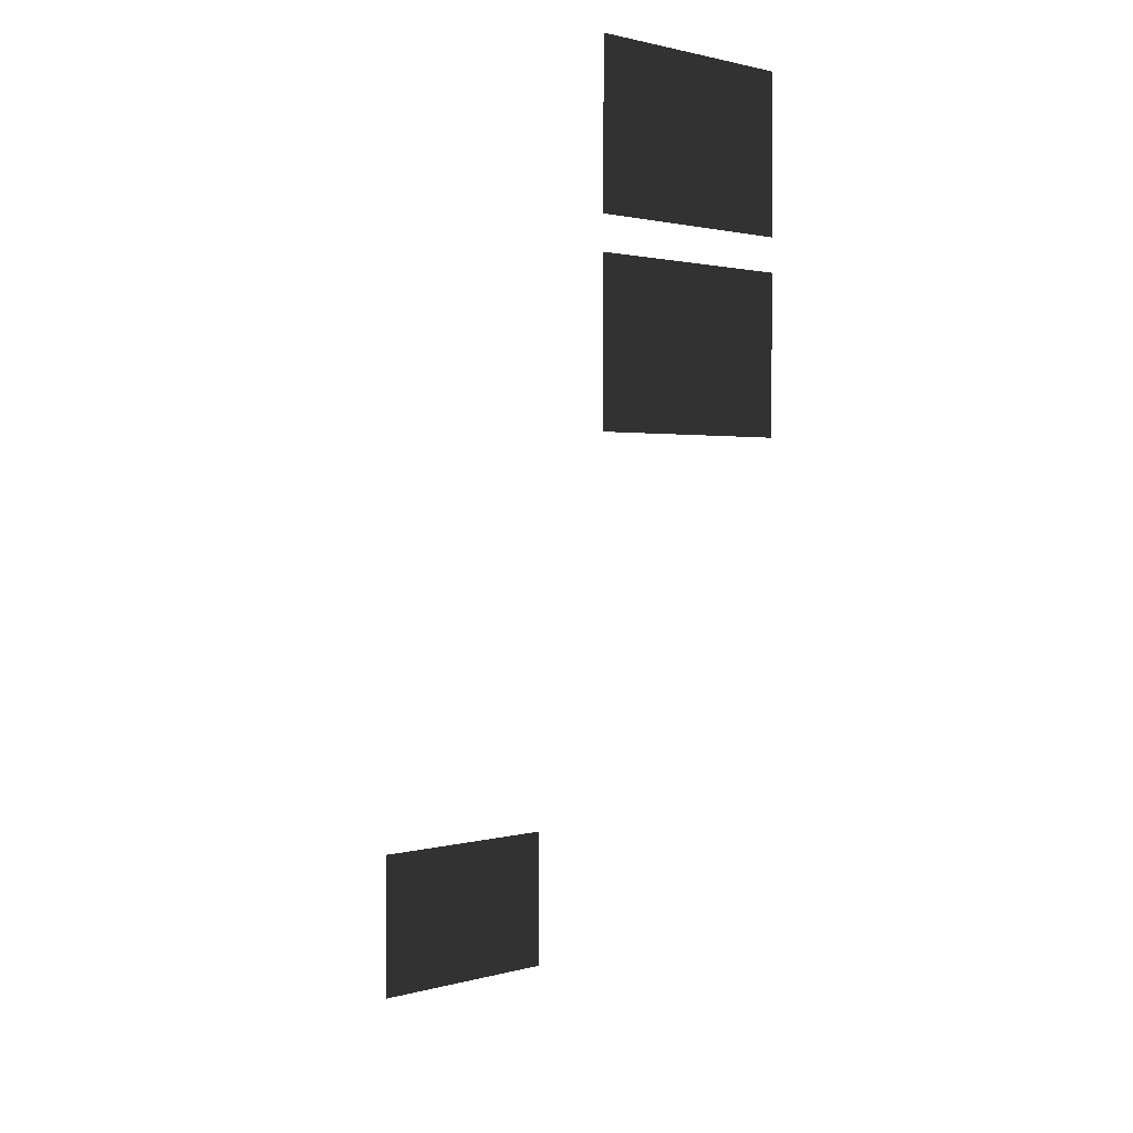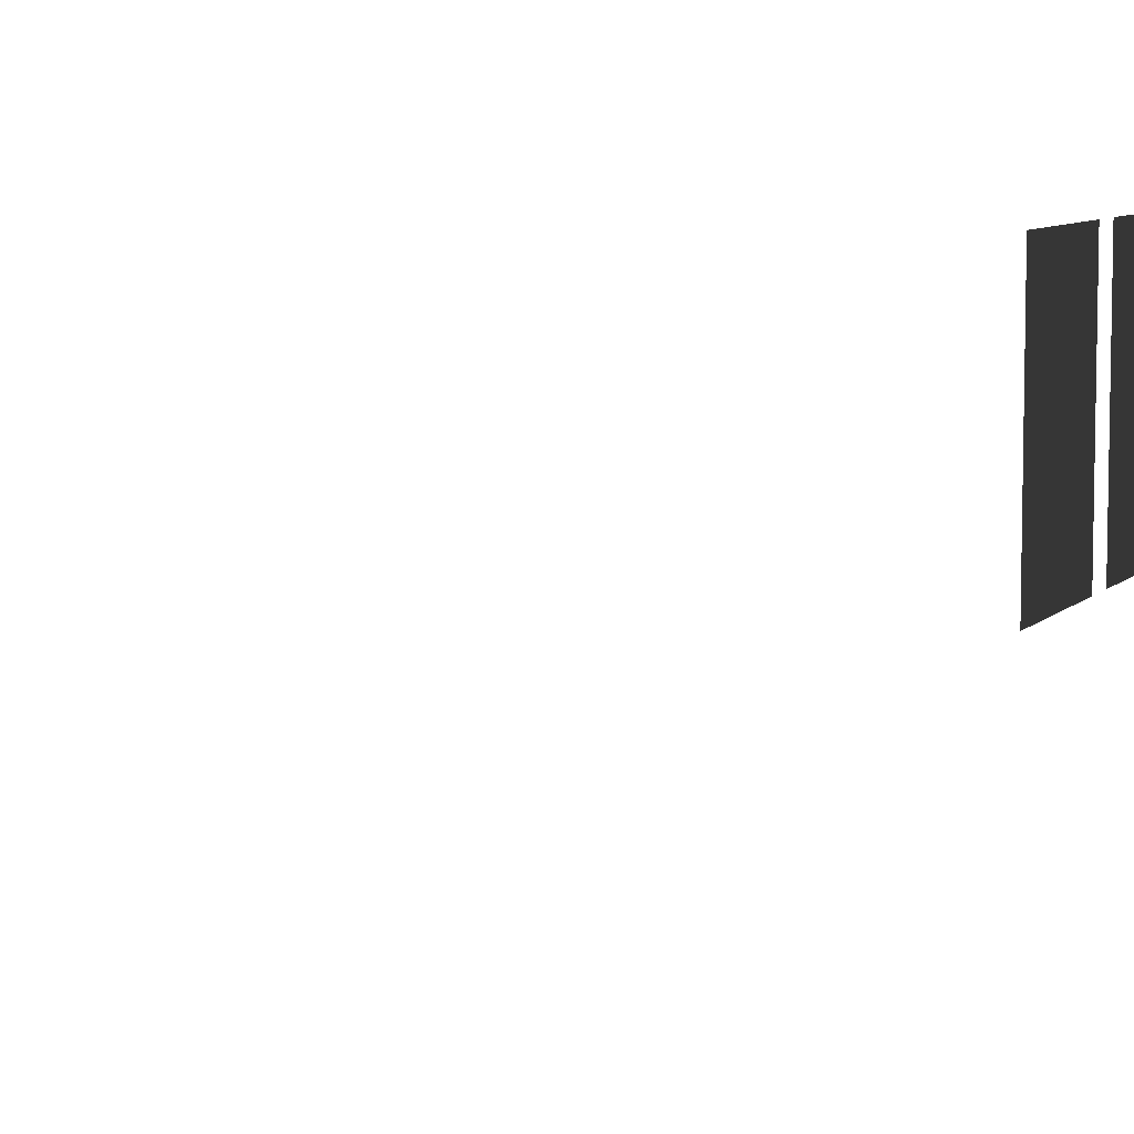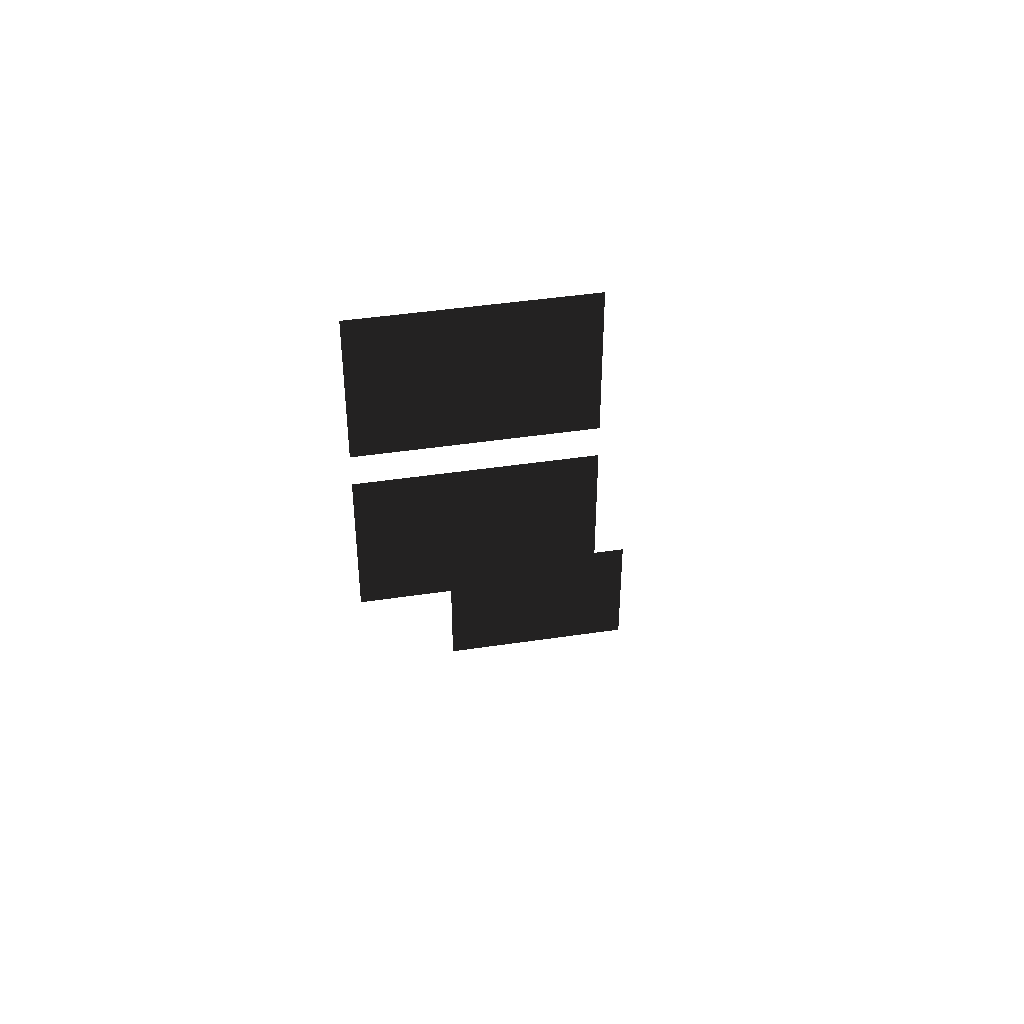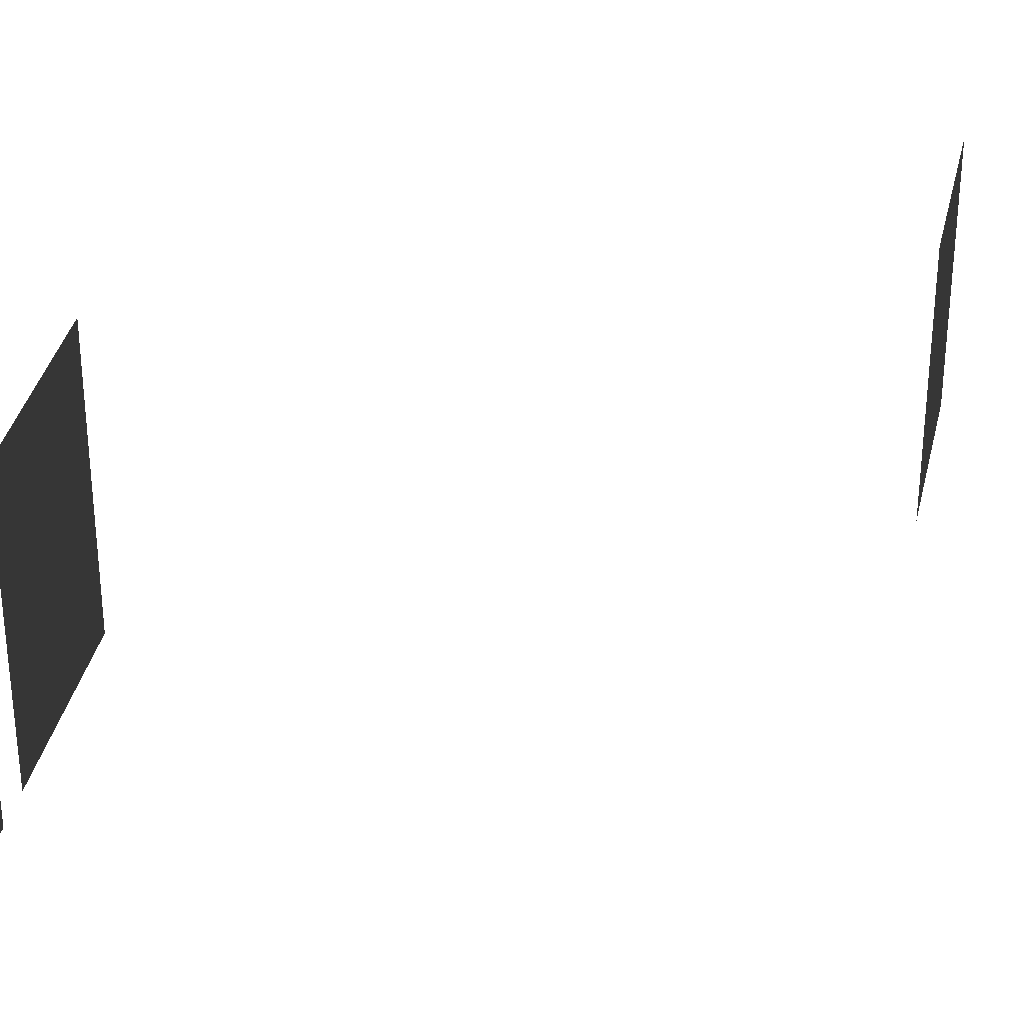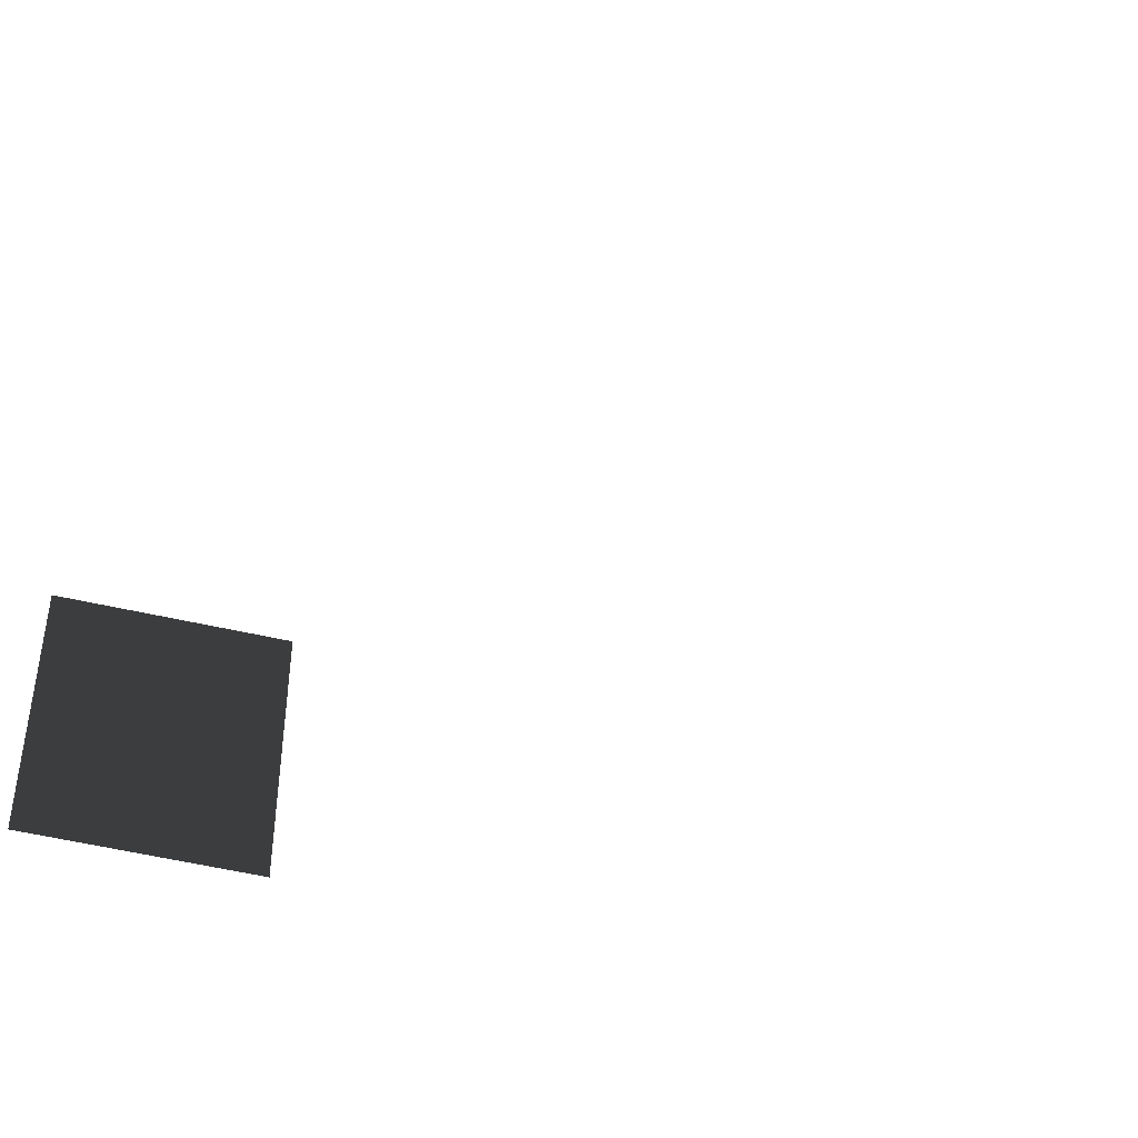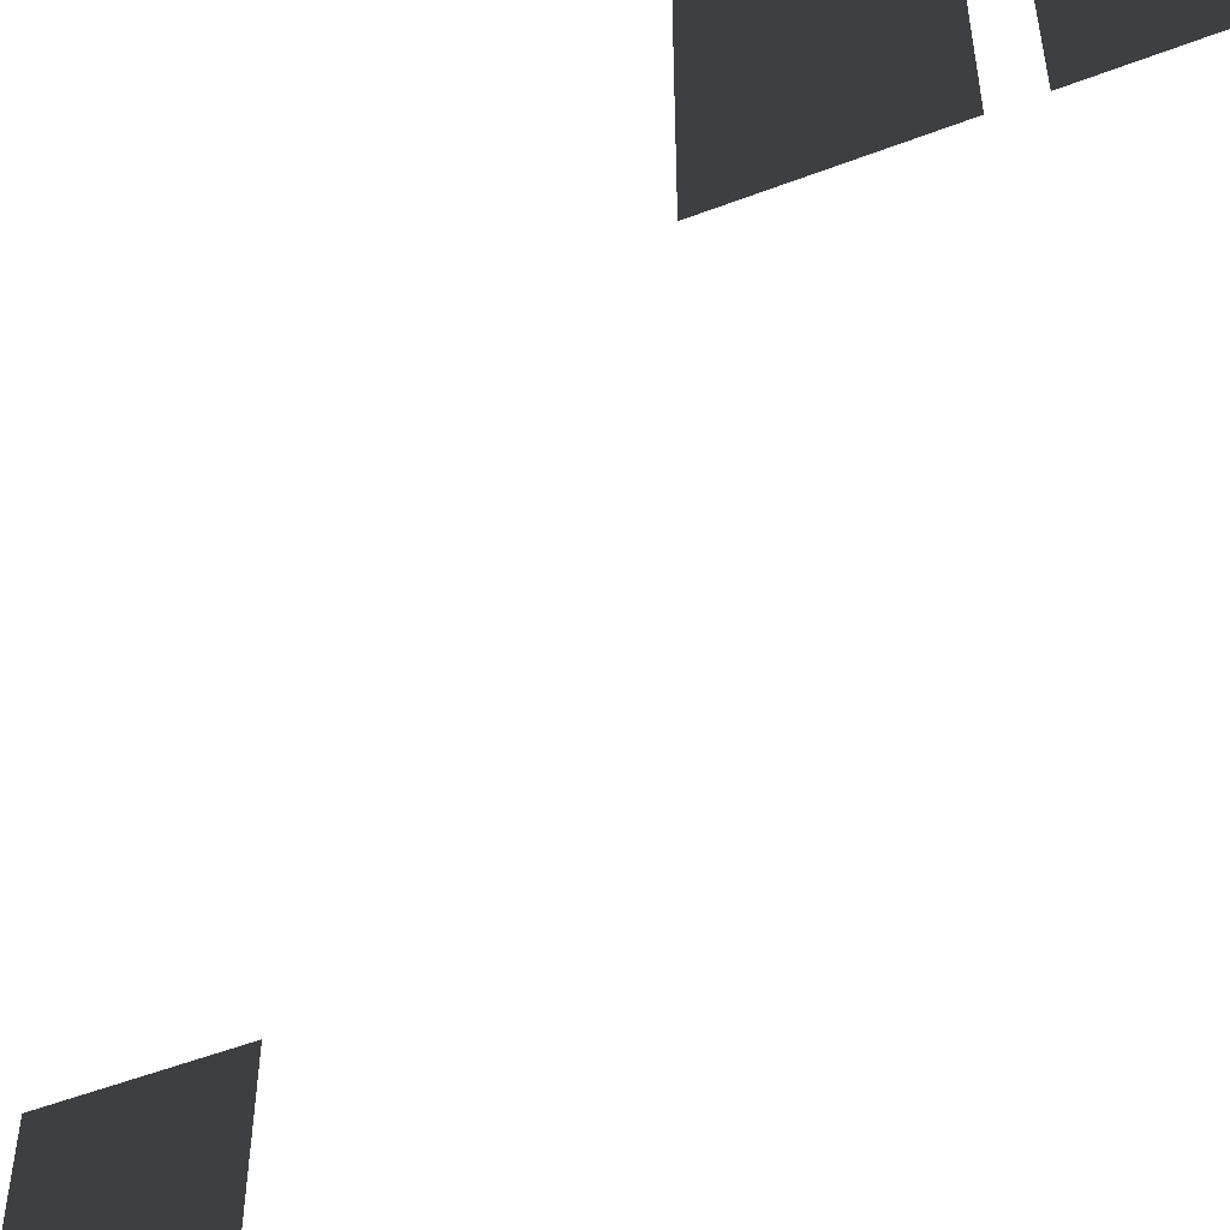
<metadata>
{"format":"obj","ext":"obj","renderer":"f3d","projection":"perspective","resolution":1024,"background":"white","views":[{"elev":1.6,"azim":44.4,"up":"+Y"},{"elev":7.7,"azim":23.2,"up":"+Z"},{"elev":43.3,"azim":79.9,"up":"+Y"},{"elev":35.4,"azim":-167.6,"up":"+Z"},{"elev":-54.1,"azim":-103.7,"up":"+Z"},{"elev":-54.5,"azim":111.9,"up":"+Z"}]}
</metadata>
<code>
v -3.91 -0.62 2.352
v -3.91 -0.62 -0.1493
v -3.91 1.062 -0.1493
v -3.91 1.062 2.352
v 1.096 7.857 3.972
v 1.096 7.857 1.471
v 1.096 9.539 1.471
v 1.096 9.539 3.972
v 1.096 5.817 3.972
v 1.096 5.817 1.471
v 1.096 7.498 1.471
v 1.096 7.498 3.972
g Building_t8.015_38012_143
f 1 3 2
f 1 4 3
f 5 7 6
f 5 8 7
f 9 11 10
f 9 12 11

</code>
